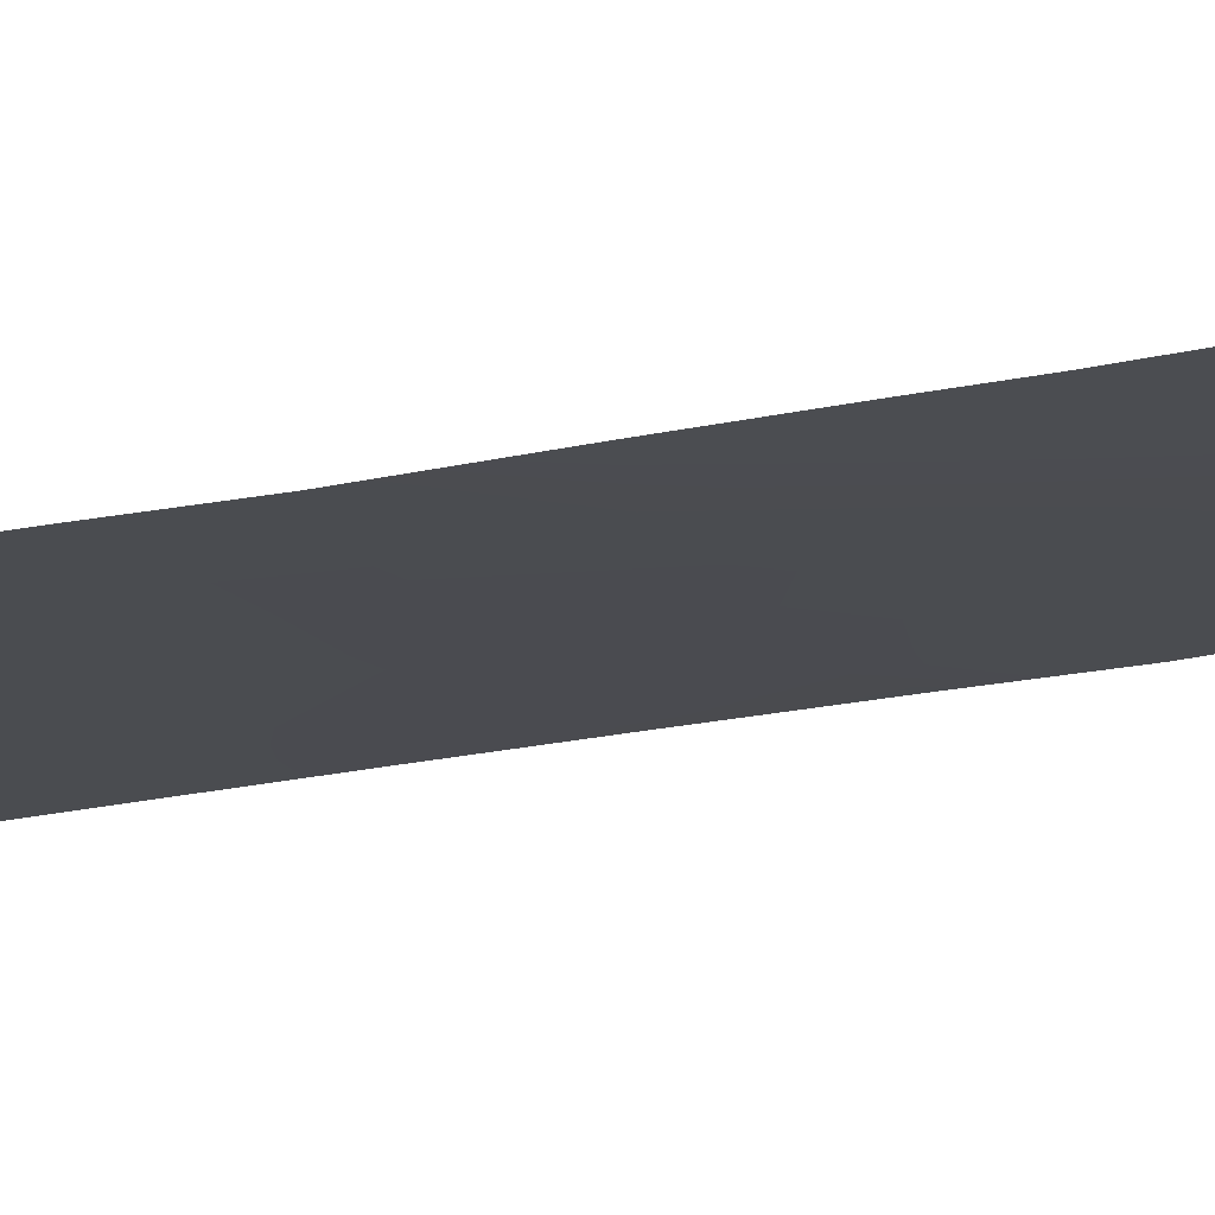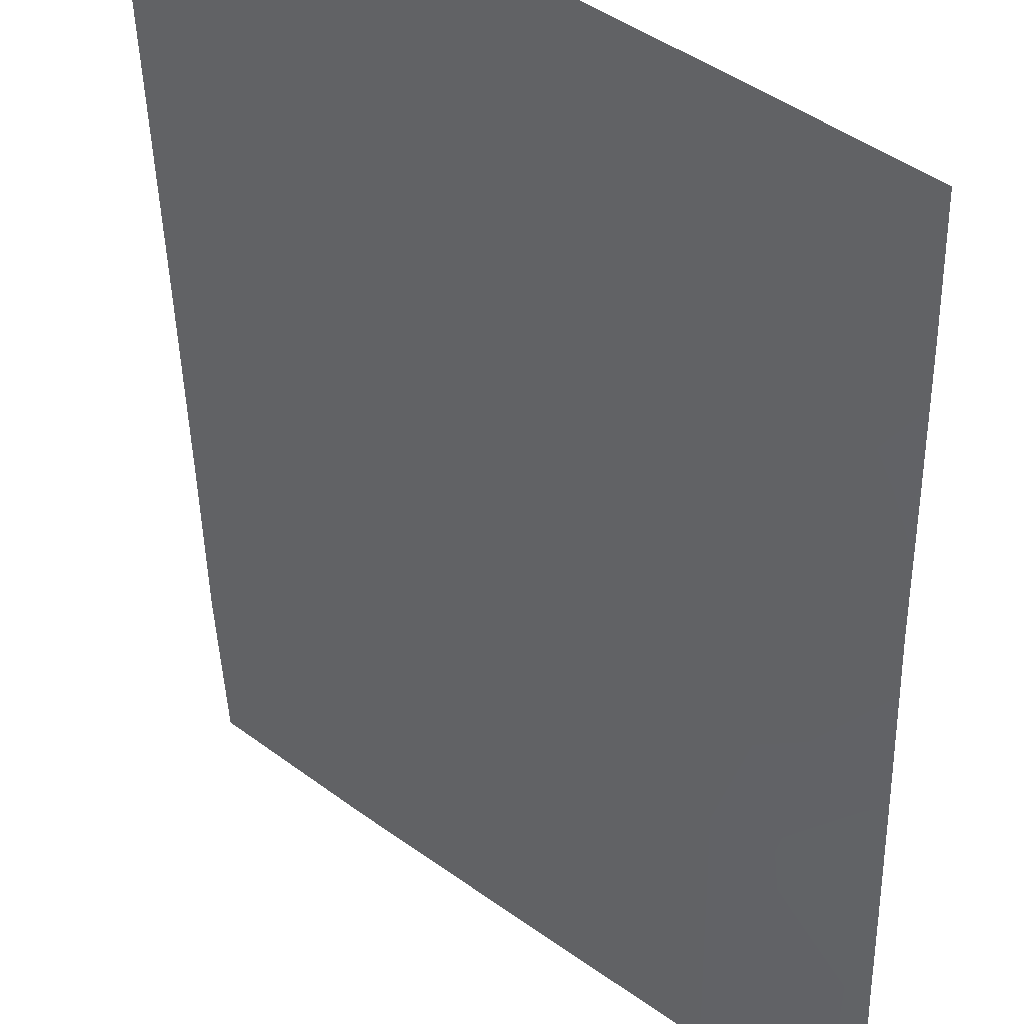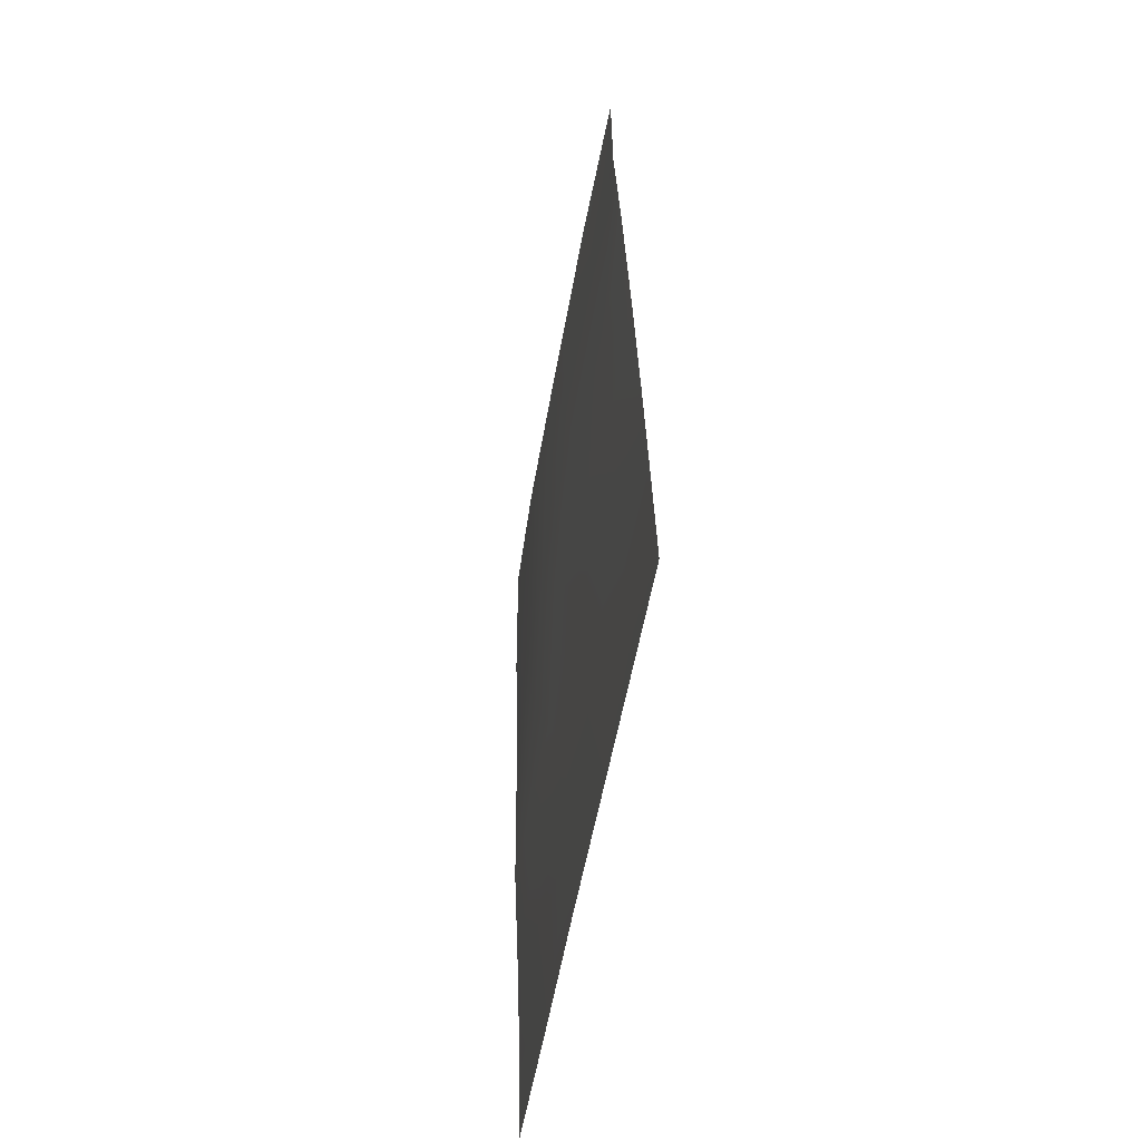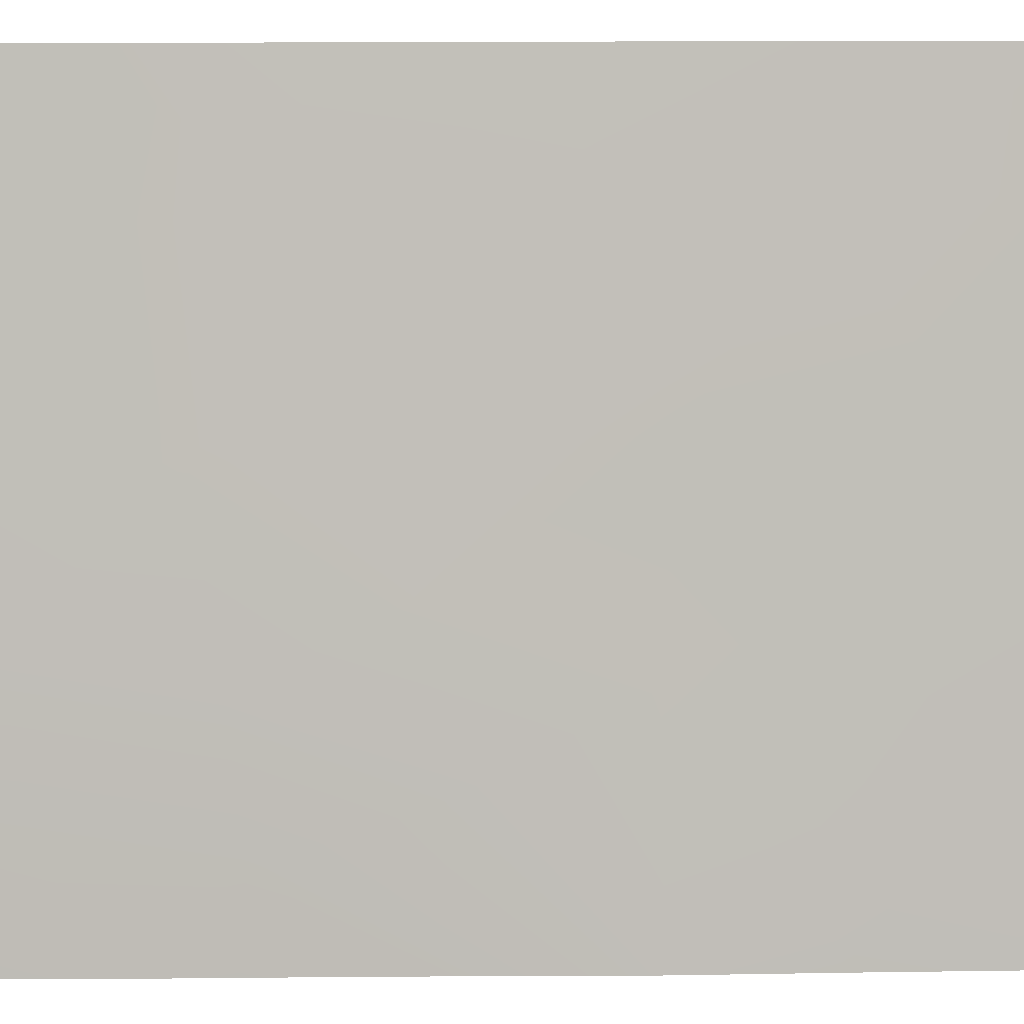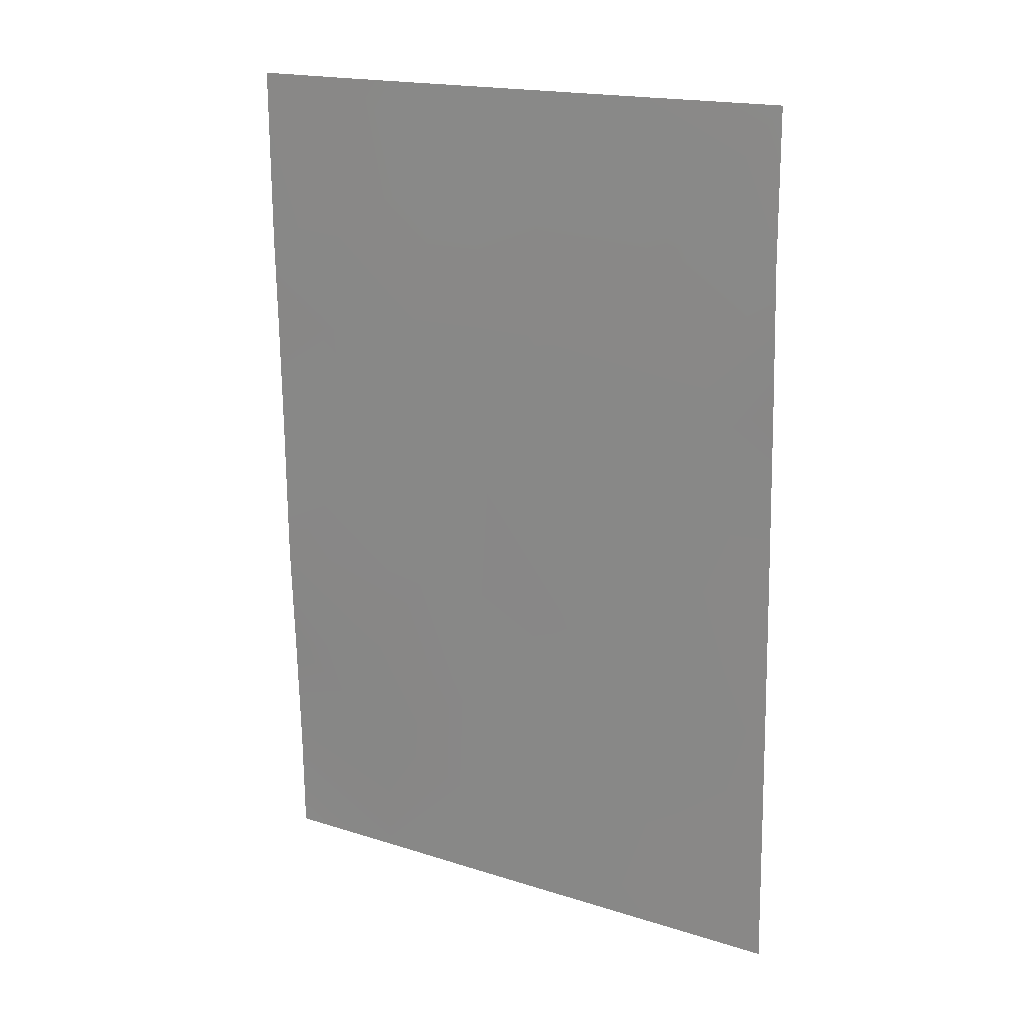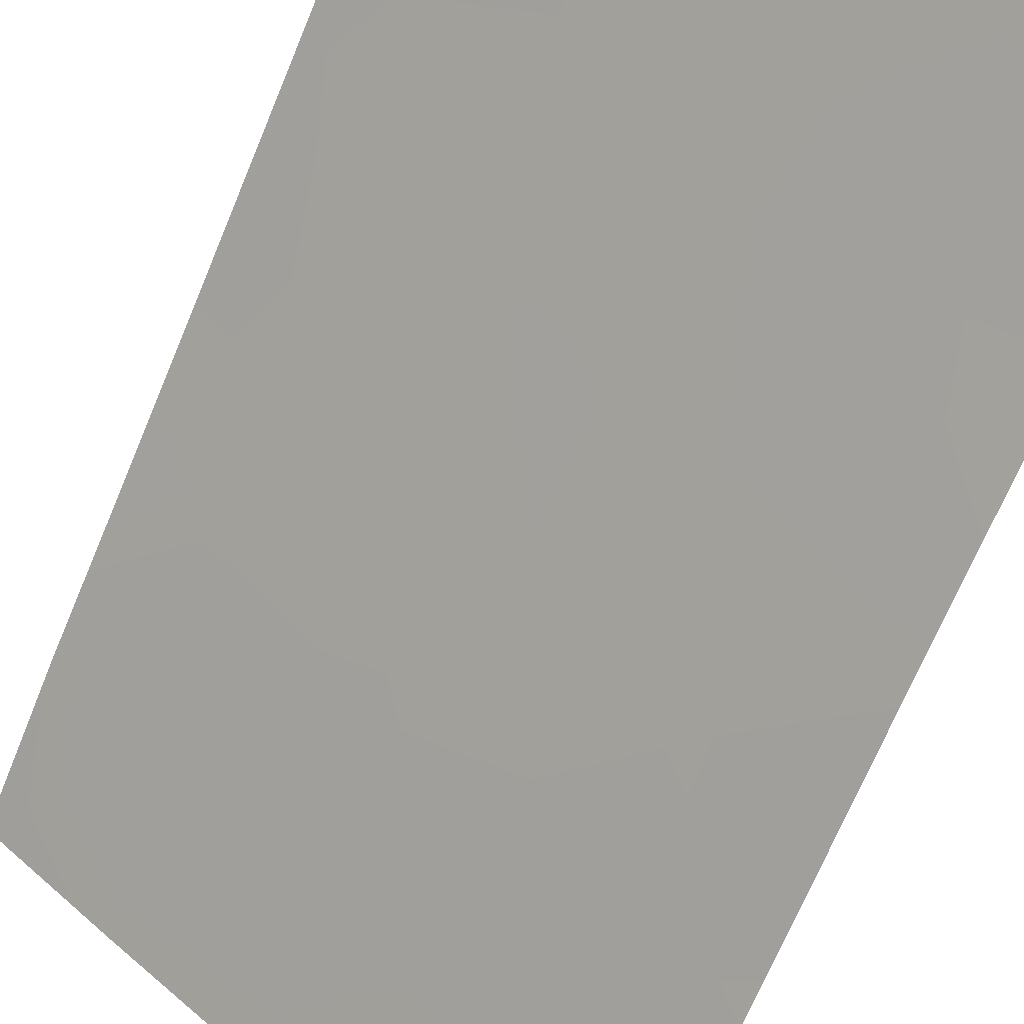
<metadata>
{"format":"obj","ext":"obj","renderer":"f3d","projection":"perspective","resolution":1024,"background":"white","views":[{"elev":-54.4,"azim":101.6,"up":"+Z"},{"elev":-41.7,"azim":2.0,"up":"+Z"},{"elev":-57.3,"azim":-60.5,"up":"+Y"},{"elev":-46.2,"azim":-90.0,"up":"+Z"},{"elev":17.9,"azim":-108.5,"up":"+Y"},{"elev":-67.9,"azim":-21.8,"up":"+Z"}]}
</metadata>
<code>
v 29.49 38 77.13
v 28.03 38 78.33
v 30.67 47.55 75.85
v 30.66 50 75.83
v 30.72 42.65 75.92
v 24.41 48.02 81
v 24.41 50 80.99
v 24.53 39.86 81.2
v 24.55 38 81.24
v 26.69 38 79.45
v 30.79 38 76.04
v 24.48 43.67 81.12
v 25.55 43.25 80.22
v 26.73 40.29 79.34
v 30.7 44.68 75.9
v 29.48 44.55 76.88
v 29.46 50 76.77
v 29.65 48.22 76.65
v 25.54 39.28 80.38
v 25.4 38 80.53
v 30.77 39.48 76.02
v 27.78 50 78.15
v 30.75 41.11 75.97
v 28.75 46.52 77.42
v 27.17 44.39 78.83
v 25.58 47.91 80.03
v 30.69 46.38 75.87
v 29.95 46.33 76.46
v 29.42 39.88 77.1
v 28.07 39.21 78.26
v 24.45 46.12 81.06
v 28.78 42.71 77.54
v 25.84 50 79.76
v 27.19 46.8 78.72
v 24.51 41.45 81.17
v 28.38 48.51 77.67
v 27.13 48.77 78.72
v 25.62 45.23 80.1
v 28.09 41.05 78.18
v 29.47 41.36 77
v 25.57 41.36 80.28
v 27.07 42.53 78.98
v 28.17 44.87 77.97
f 9 8 19
f 5 23 40
f 25 43 42
f 15 5 16
f 17 4 18
f 4 3 18
f 9 19 20
f 21 11 1
f 1 29 21
f 23 21 29
f 34 24 43
f 3 27 28
f 27 15 28
f 23 29 40
f 1 2 30
f 38 31 6
f 15 16 28
f 28 16 24
f 16 5 32
f 37 33 22
f 22 17 36
f 28 18 3
f 19 14 10
f 16 32 43
f 14 39 30
f 39 40 29
f 35 12 13
f 33 26 7
f 37 26 33
f 19 8 41
f 37 34 26
f 10 30 2
f 19 10 20
f 36 17 18
f 10 14 30
f 24 18 28
f 36 24 34
f 42 13 25
f 18 24 36
f 36 34 37
f 39 29 30
f 32 40 39
f 5 40 32
f 41 8 35
f 19 41 14
f 39 14 42
f 41 42 14
f 30 29 1
f 22 36 37
f 42 41 13
f 42 32 39
f 34 38 26
f 13 41 35
f 26 38 6
f 38 13 12
f 25 13 38
f 38 12 31
f 34 43 25
f 24 16 43
f 43 32 42
f 26 6 7
f 25 38 34

</code>
